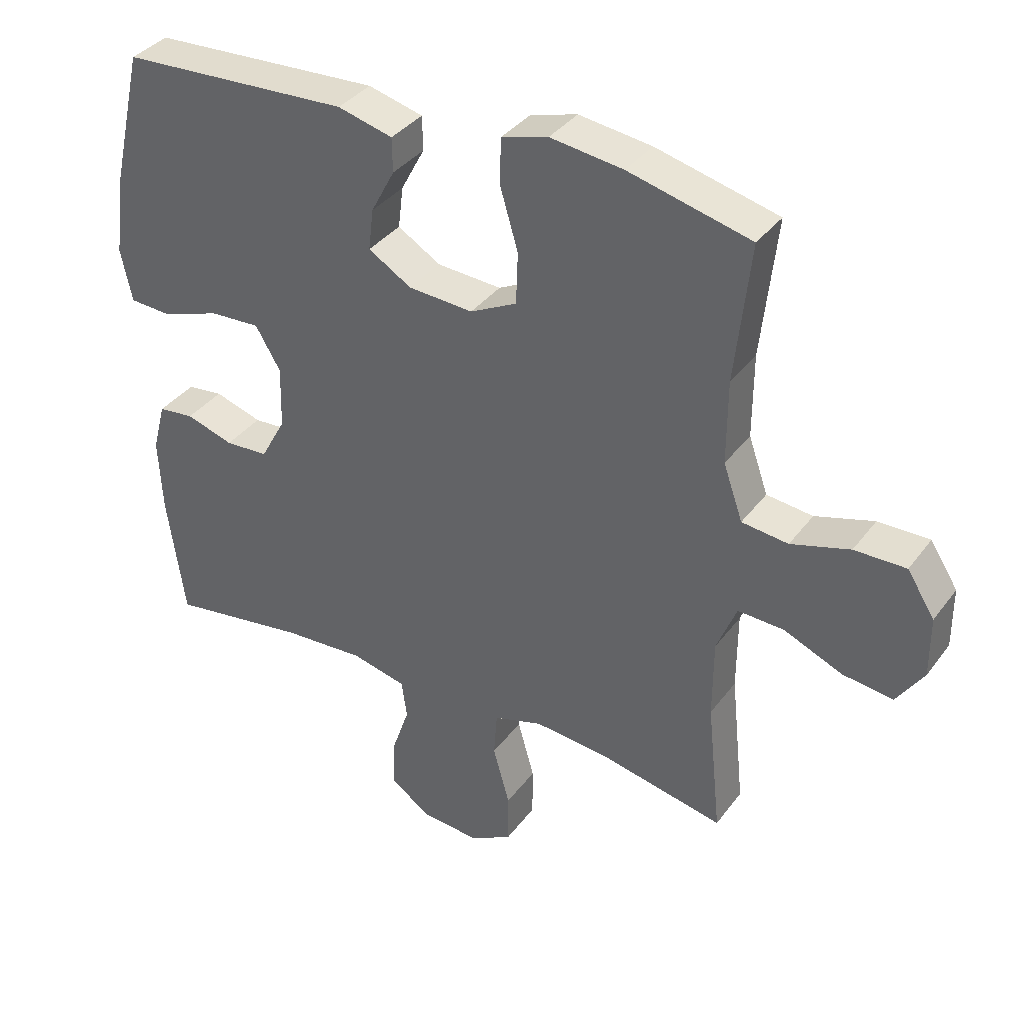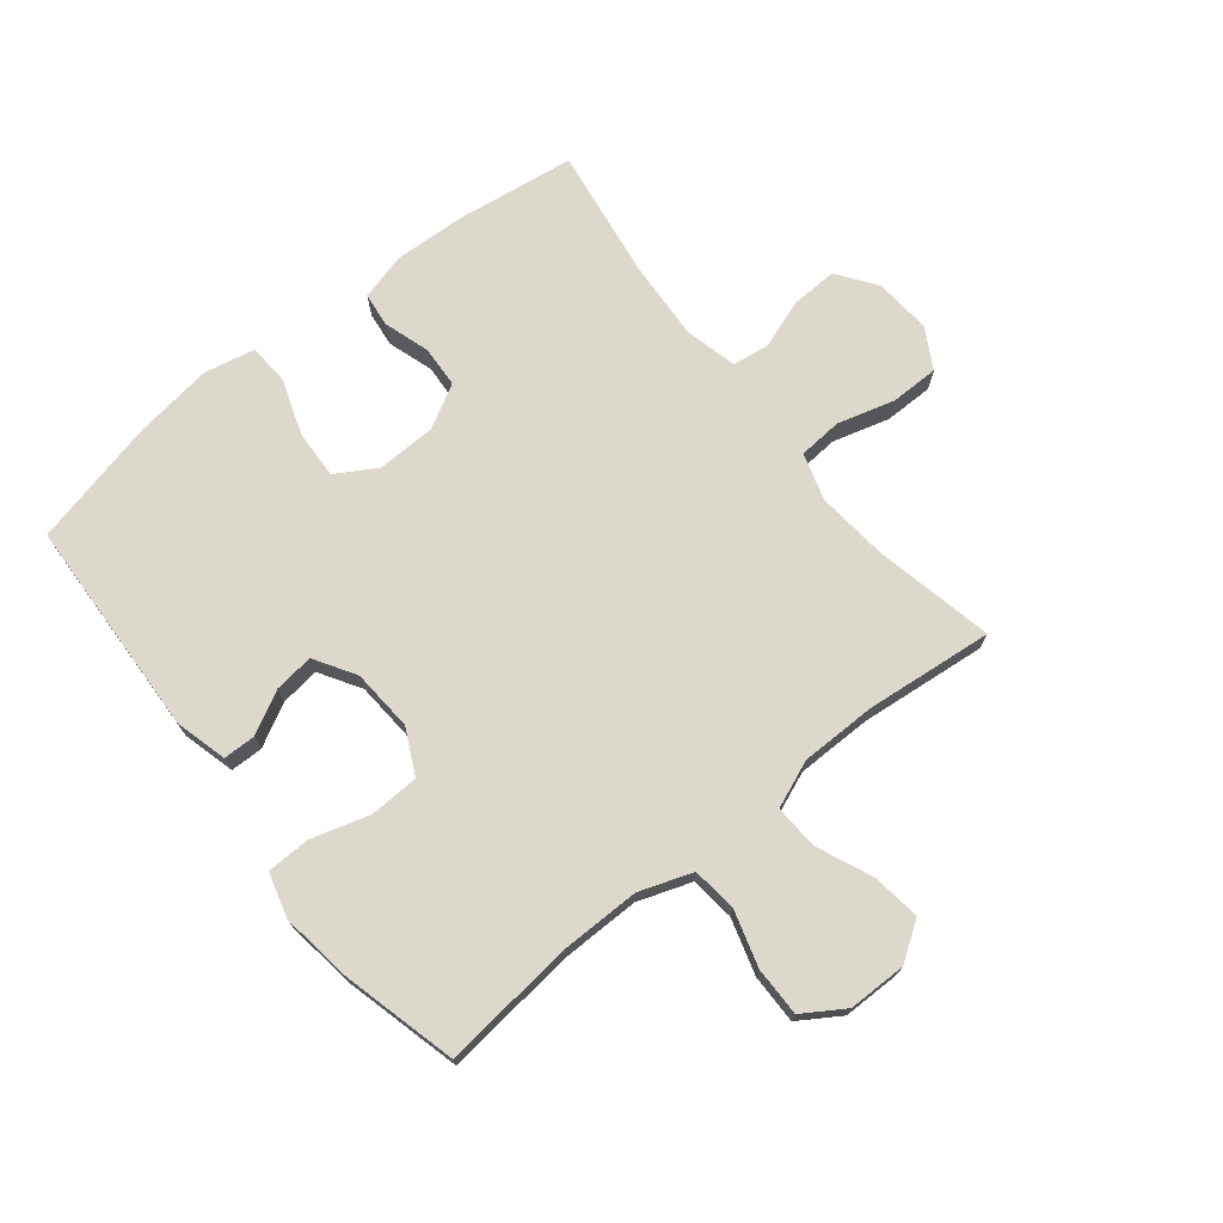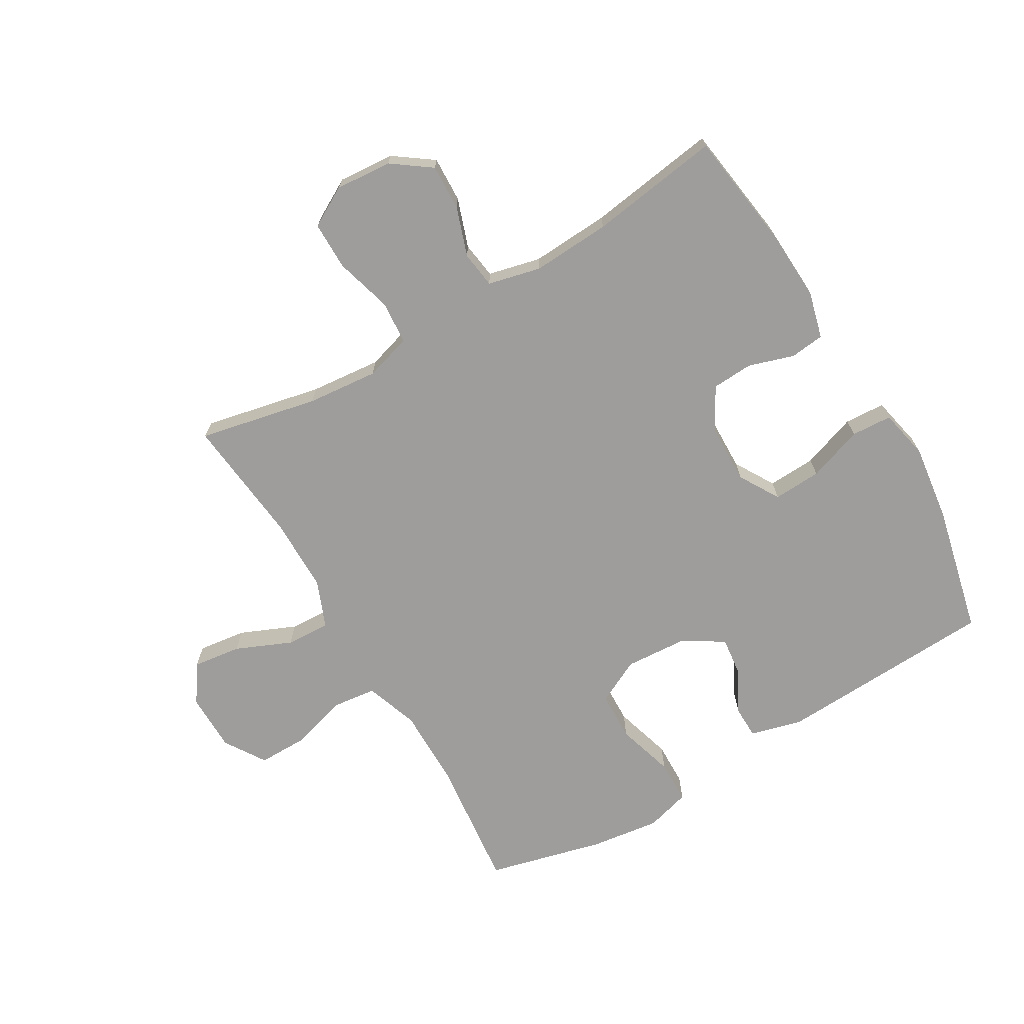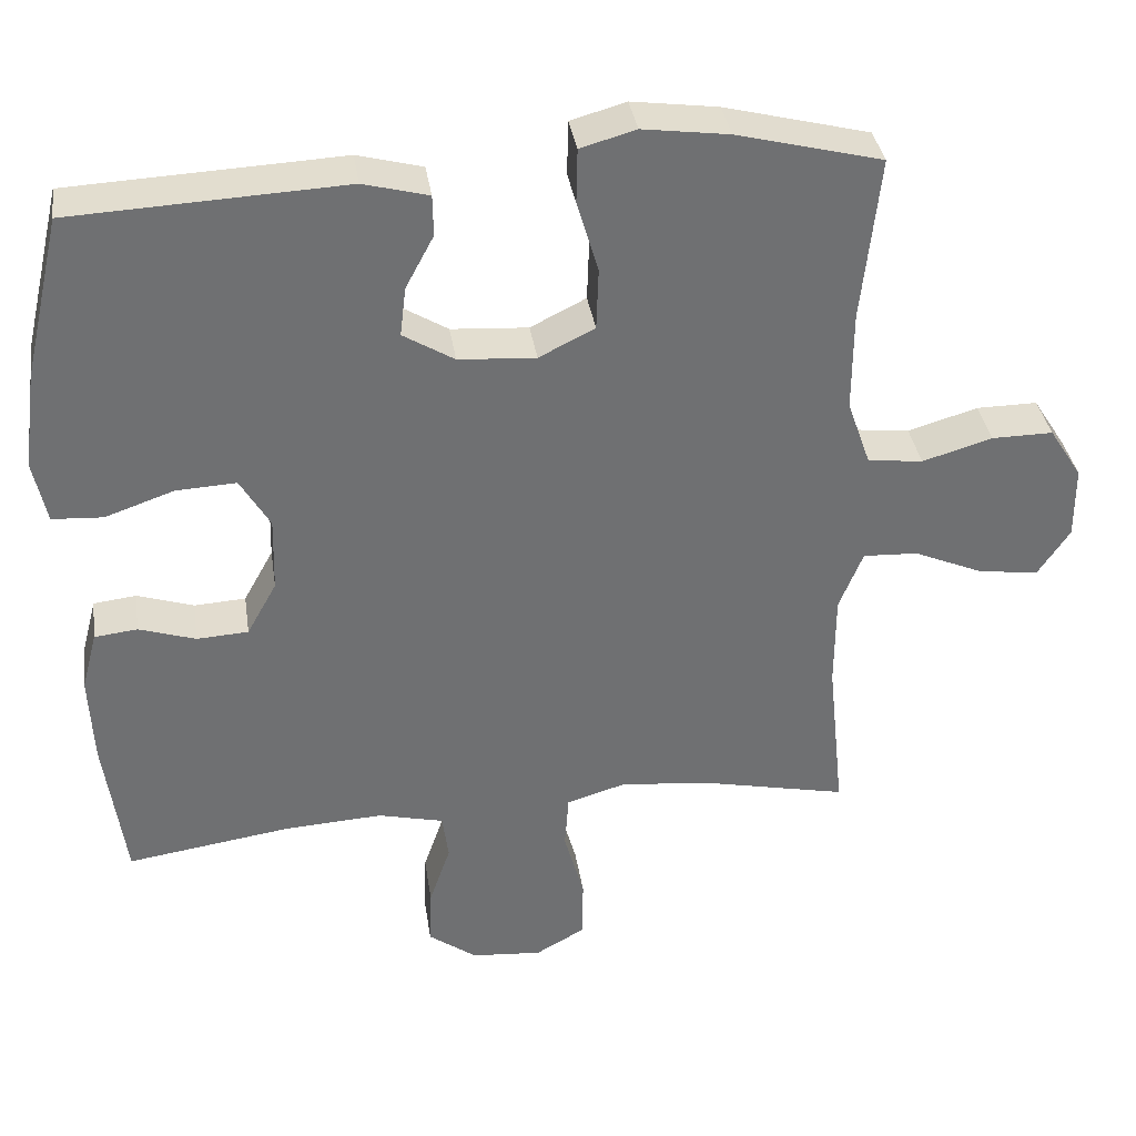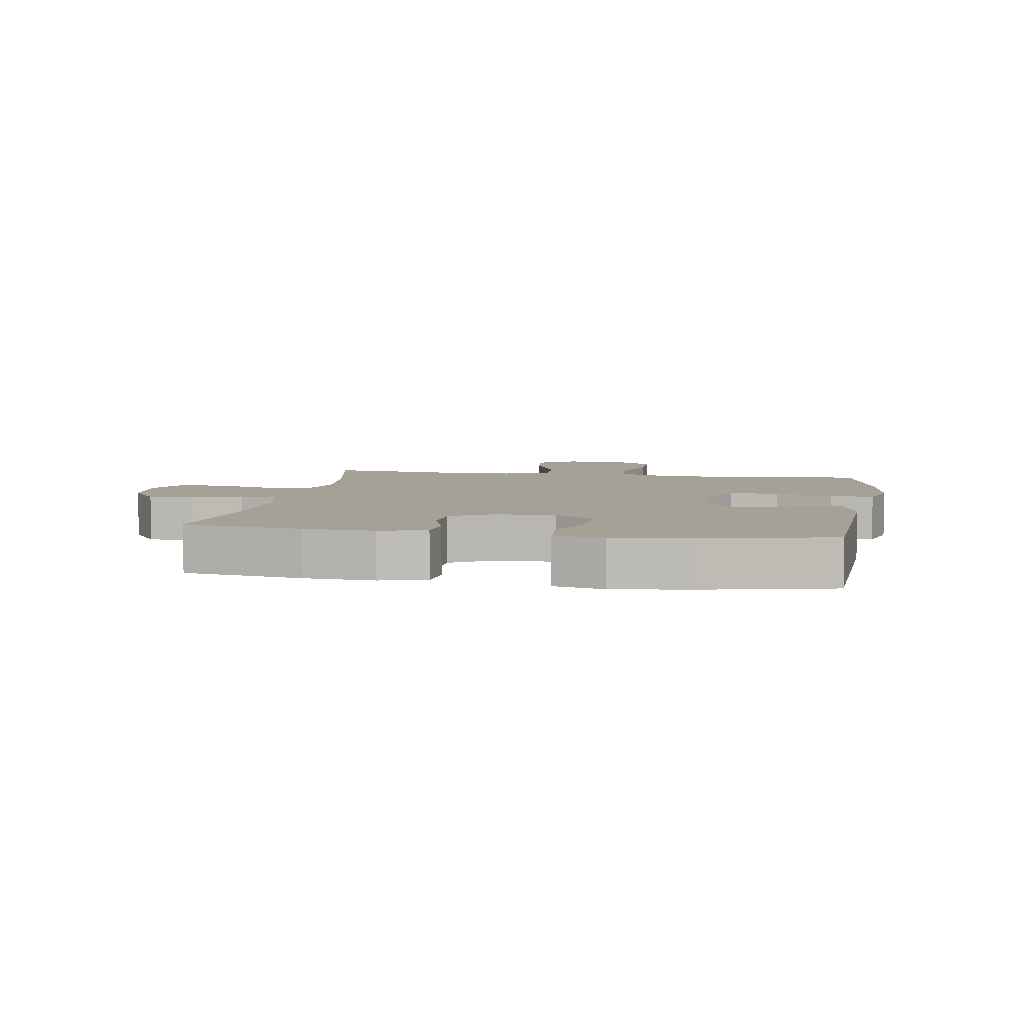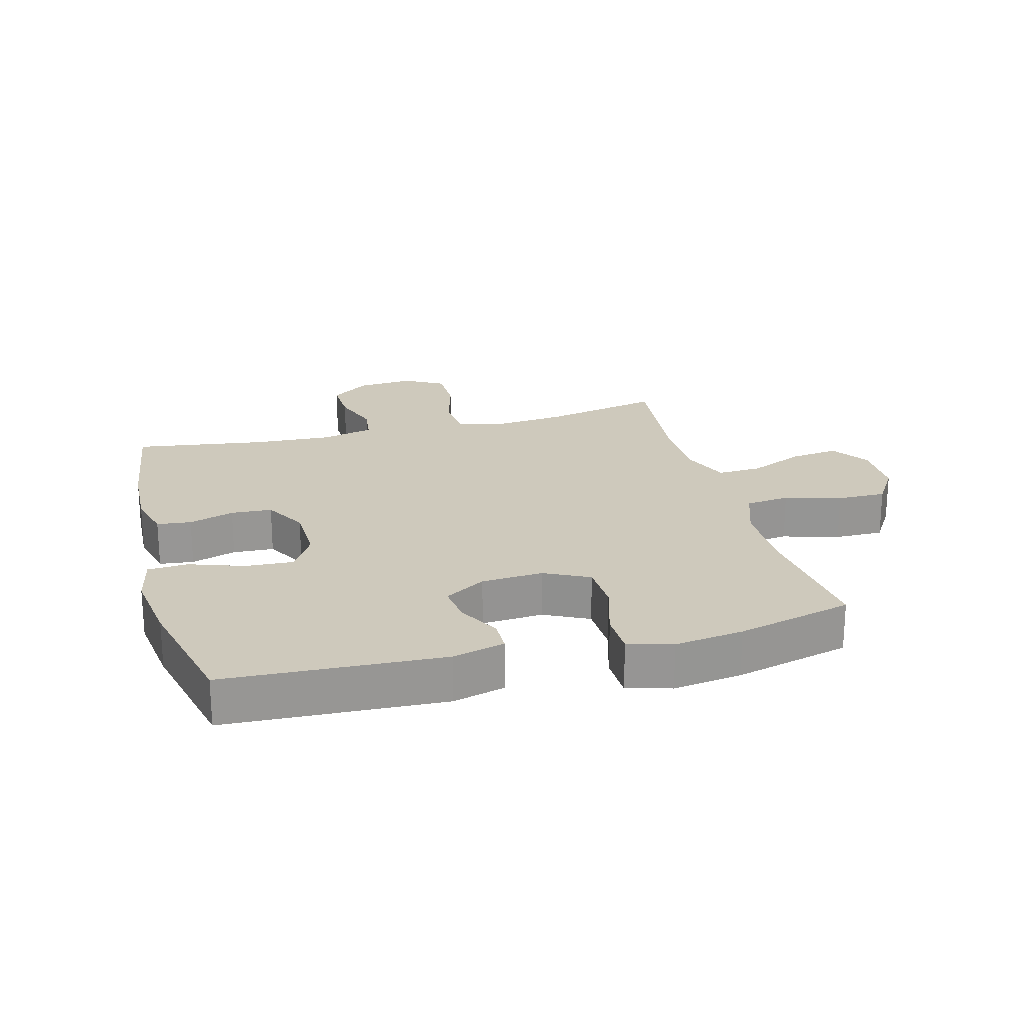
<metadata>
{"format":"obj","ext":"obj","renderer":"f3d","projection":"perspective","resolution":1024,"background":"white","views":[{"elev":36.3,"azim":31.8,"up":"+Z"},{"elev":72.7,"azim":51.3,"up":"+Y"},{"elev":-70.4,"azim":-149.5,"up":"+Y"},{"elev":35.5,"azim":-8.5,"up":"+Z"},{"elev":6.0,"azim":-80.3,"up":"+Y"},{"elev":22.4,"azim":-15.0,"up":"+Y"}]}
</metadata>
<code>
o path1902_path1902.001
v -0.3217 0.0375 -0.443
v -0.1918 0.0375 -0.4354
v -0.1053 0.0375 -0.4561
v -0.09719 0.0375 -0.5167
v -0.1252 0.0375 -0.5979
v -0.1281 0.0375 -0.6732
v -0.06426 0.0375 -0.7191
v 0.02895 0.0375 -0.7265
v 0.09456 0.0375 -0.6898
v 0.09474 0.0375 -0.6101
v 0.06842 0.0375 -0.5165
v 0.07369 0.0375 -0.4451
v 0.1507 0.0375 -0.4219
v 0.2681 0.0375 -0.4331
v 0.464 0.0375 -0.4747
v 0.4422 0.0375 -0.2647
v 0.4429 0.0375 -0.1406
v 0.4743 0.0375 -0.06296
v 0.5471 0.0375 -0.06644
v 0.6387 0.0375 -0.1059
v 0.7184 0.0375 -0.1163
v 0.7607 0.0375 -0.05362
v 0.7601 0.0375 0.04213
v 0.7168 0.0375 0.1099
v 0.6358 0.0375 0.1092
v 0.5432 0.0375 0.08189
v 0.4701 0.0375 0.09045
v 0.4394 0.0375 0.1778
v 0.44 0.0375 0.3091
v 0.464 0.0375 0.5272
v 0.272 0.0375 0.5758
v 0.1577 0.0375 0.5912
v 0.08438 0.0375 0.5706
v 0.0829 0.0375 0.4989
v 0.111 0.0375 0.4034
v 0.1082 0.0375 0.3223
v 0.03462 0.0375 0.2855
v -0.06748 0.0375 0.2922
v -0.1352 0.0375 0.3334
v -0.1274 0.0375 0.3984
v -0.09011 0.0375 0.4682
v -0.09112 0.0375 0.522
v -0.1773 0.0375 0.5446
v -0.5377 0.0375 0.5272
v -0.5869 0.0375 0.3144
v -0.6037 0.0375 0.1871
v -0.586 0.0375 0.1043
v -0.5191 0.0375 0.1004
v -0.4283 0.0375 0.1319
v -0.3489 0.0375 0.1359
v -0.3095 0.0375 0.06964
v -0.3119 0.0375 -0.02823
v -0.3512 0.0375 -0.09884
v -0.4191 0.0375 -0.1028
v -0.4938 0.0375 -0.07888
v -0.5504 0.0375 -0.08535
v -0.5707 0.0375 -0.1626
v -0.565 0.0375 -0.2797
v -0.5377 0.0375 -0.4747
v -0.3217 -0.0375 -0.443
v -0.1918 -0.0375 -0.4354
v -0.1053 -0.0375 -0.4561
v -0.09719 -0.0375 -0.5167
v -0.1252 -0.0375 -0.5979
v -0.1281 -0.0375 -0.6732
v -0.06426 -0.0375 -0.7191
v 0.02895 -0.0375 -0.7265
v 0.09456 -0.0375 -0.6898
v 0.09474 -0.0375 -0.6101
v 0.06842 -0.0375 -0.5165
v 0.07369 -0.0375 -0.4451
v 0.1507 -0.0375 -0.4219
v 0.2681 -0.0375 -0.4331
v 0.464 -0.0375 -0.4747
v 0.4422 -0.0375 -0.2647
v 0.4429 -0.0375 -0.1406
v 0.4743 -0.0375 -0.06296
v 0.5471 -0.0375 -0.06644
v 0.6387 -0.0375 -0.1059
v 0.7184 -0.0375 -0.1163
v 0.7607 -0.0375 -0.05362
v 0.7601 -0.0375 0.04213
v 0.7168 -0.0375 0.1099
v 0.6358 -0.0375 0.1092
v 0.5432 -0.0375 0.08189
v 0.4701 -0.0375 0.09045
v 0.4394 -0.0375 0.1778
v 0.44 -0.0375 0.3091
v 0.464 -0.0375 0.5272
v 0.272 -0.0375 0.5758
v 0.1577 -0.0375 0.5912
v 0.08438 -0.0375 0.5706
v 0.0829 -0.0375 0.4989
v 0.111 -0.0375 0.4034
v 0.1082 -0.0375 0.3223
v 0.03462 -0.0375 0.2855
v -0.06748 -0.0375 0.2922
v -0.1352 -0.0375 0.3334
v -0.1274 -0.0375 0.3984
v -0.09011 -0.0375 0.4682
v -0.09112 -0.0375 0.522
v -0.1773 -0.0375 0.5446
v -0.5377 -0.0375 0.5272
v -0.5869 -0.0375 0.3144
v -0.6037 -0.0375 0.1871
v -0.586 -0.0375 0.1043
v -0.5191 -0.0375 0.1004
v -0.4283 -0.0375 0.1319
v -0.3489 -0.0375 0.1359
v -0.3095 -0.0375 0.06964
v -0.3119 -0.0375 -0.02823
v -0.3512 -0.0375 -0.09884
v -0.4191 -0.0375 -0.1028
v -0.4938 -0.0375 -0.07888
v -0.5504 -0.0375 -0.08535
v -0.5707 -0.0375 -0.1626
v -0.565 -0.0375 -0.2797
v -0.5377 -0.0375 -0.4747
v 0.7184 0.0375 -0.1163
v 0.7184 0.0375 -0.1163
v 0.7607 0.0375 -0.05362
v 0.7601 0.0375 0.04213
v 0.7168 0.0375 0.1099
v 0.6387 0.0375 -0.1059
v 0.6358 0.0375 0.1092
v 0.5471 0.0375 -0.06644
v 0.5432 0.0375 0.08189
v 0.4743 0.0375 -0.06296
v 0.4743 0.0375 -0.06296
v 0.4701 0.0375 0.09045
v 0.4701 0.0375 0.09045
v 0.4429 0.0375 -0.1406
v 0.4394 0.0375 0.1778
v 0.464 0.0375 -0.4747
v 0.464 0.0375 -0.4747
v 0.4422 0.0375 -0.2647
v 0.44 0.0375 0.3091
v 0.464 0.0375 0.5272
v 0.464 0.0375 0.5272
v 0.272 0.0375 0.5758
v 0.2681 0.0375 -0.4331
v 0.1577 0.0375 0.5912
v 0.1507 0.0375 -0.4219
v 0.08438 0.0375 0.5706
v 0.08438 0.0375 0.5706
v 0.07369 0.0375 -0.4451
v 0.07369 0.0375 -0.4451
v 0.111 0.0375 0.4034
v 0.1082 0.0375 0.3223
v 0.1082 0.0375 0.3223
v 0.0829 0.0375 0.4989
v 0.03462 0.0375 0.2855
v 0.09456 0.0375 -0.6898
v 0.09456 0.0375 -0.6898
v 0.09474 0.0375 -0.6101
v 0.06842 0.0375 -0.5165
v 0.02895 0.0375 -0.7265
v -0.06748 0.0375 0.2922
v -0.06426 0.0375 -0.7191
v -0.1281 0.0375 -0.6732
v -0.1352 0.0375 0.3334
v -0.1352 0.0375 0.3334
v -0.1274 0.0375 0.3984
v -0.09011 0.0375 0.4682
v -0.09112 0.0375 0.522
v -0.09112 0.0375 0.522
v -0.1773 0.0375 0.5446
v -0.1252 0.0375 -0.5979
v -0.09719 0.0375 -0.5167
v -0.1053 0.0375 -0.4561
v -0.1053 0.0375 -0.4561
v -0.1918 0.0375 -0.4354
v -0.3217 0.0375 -0.443
v -0.3095 0.0375 0.06964
v -0.3119 0.0375 -0.02823
v -0.3489 0.0375 0.1359
v -0.3489 0.0375 0.1359
v -0.3512 0.0375 -0.09884
v -0.4283 0.0375 0.1319
v -0.4191 0.0375 -0.1028
v -0.4938 0.0375 -0.07888
v -0.5191 0.0375 0.1004
v -0.5504 0.0375 -0.08535
v -0.5504 0.0375 -0.08535
v -0.5377 0.0375 0.5272
v -0.5377 0.0375 0.5272
v -0.5377 0.0375 -0.4747
v -0.5377 0.0375 -0.4747
v -0.586 0.0375 0.1043
v -0.586 0.0375 0.1043
v -0.5707 0.0375 -0.1626
v -0.565 0.0375 -0.2797
v -0.5869 0.0375 0.3144
v -0.6037 0.0375 0.1871
v 0.7184 -0.0375 -0.1163
v 0.7184 -0.0375 -0.1163
v 0.7607 -0.0375 -0.05362
v 0.7601 -0.0375 0.04213
v 0.7168 -0.0375 0.1099
v 0.6387 -0.0375 -0.1059
v 0.6358 -0.0375 0.1092
v 0.5471 -0.0375 -0.06644
v 0.5432 -0.0375 0.08189
v 0.4743 -0.0375 -0.06296
v 0.4743 -0.0375 -0.06296
v 0.4701 -0.0375 0.09045
v 0.4701 -0.0375 0.09045
v 0.4429 -0.0375 -0.1406
v 0.4394 -0.0375 0.1778
v 0.464 -0.0375 -0.4747
v 0.464 -0.0375 -0.4747
v 0.4422 -0.0375 -0.2647
v 0.44 -0.0375 0.3091
v 0.464 -0.0375 0.5272
v 0.464 -0.0375 0.5272
v 0.272 -0.0375 0.5758
v 0.2681 -0.0375 -0.4331
v 0.1577 -0.0375 0.5912
v 0.1507 -0.0375 -0.4219
v 0.08438 -0.0375 0.5706
v 0.08438 -0.0375 0.5706
v 0.07369 -0.0375 -0.4451
v 0.07369 -0.0375 -0.4451
v 0.111 -0.0375 0.4034
v 0.1082 -0.0375 0.3223
v 0.1082 -0.0375 0.3223
v 0.0829 -0.0375 0.4989
v 0.03462 -0.0375 0.2855
v 0.09456 -0.0375 -0.6898
v 0.09456 -0.0375 -0.6898
v 0.09474 -0.0375 -0.6101
v 0.06842 -0.0375 -0.5165
v 0.02895 -0.0375 -0.7265
v -0.06748 -0.0375 0.2922
v -0.06426 -0.0375 -0.7191
v -0.1281 -0.0375 -0.6732
v -0.1352 -0.0375 0.3334
v -0.1352 -0.0375 0.3334
v -0.1274 -0.0375 0.3984
v -0.09011 -0.0375 0.4682
v -0.09112 -0.0375 0.522
v -0.09112 -0.0375 0.522
v -0.1773 -0.0375 0.5446
v -0.1252 -0.0375 -0.5979
v -0.09719 -0.0375 -0.5167
v -0.1053 -0.0375 -0.4561
v -0.1053 -0.0375 -0.4561
v -0.1918 -0.0375 -0.4354
v -0.3217 -0.0375 -0.443
v -0.3095 -0.0375 0.06964
v -0.3119 -0.0375 -0.02823
v -0.3489 -0.0375 0.1359
v -0.3489 -0.0375 0.1359
v -0.3512 -0.0375 -0.09884
v -0.4283 -0.0375 0.1319
v -0.4191 -0.0375 -0.1028
v -0.4938 -0.0375 -0.07888
v -0.5191 -0.0375 0.1004
v -0.5504 -0.0375 -0.08535
v -0.5504 -0.0375 -0.08535
v -0.5377 -0.0375 0.5272
v -0.5377 -0.0375 0.5272
v -0.5377 -0.0375 -0.4747
v -0.5377 -0.0375 -0.4747
v -0.586 -0.0375 0.1043
v -0.586 -0.0375 0.1043
v -0.5707 -0.0375 -0.1626
v -0.565 -0.0375 -0.2797
v -0.5869 -0.0375 0.3144
v -0.6037 -0.0375 0.1871
f 200 198 201
f 267 256 257
f 195 197 200
f 248 251 254
f 261 239 243
f 202 203 204
f 252 269 255
f 235 231 244
f 263 249 268
f 255 270 258
f 208 206 228
f 218 224 216
f 224 218 227
f 261 237 239
f 268 256 267
f 251 234 250
f 219 208 228
f 229 231 233
f 269 237 261
f 267 257 259
f 244 231 245
f 222 246 232
f 236 235 244
f 228 209 225
f 204 206 208
f 216 213 214
f 209 213 225
f 252 237 269
f 225 213 224
f 197 198 200
f 237 250 234
f 204 203 206
f 200 201 202
f 203 202 201
f 245 232 246
f 199 201 198
f 206 209 228
f 246 251 248
f 217 212 219
f 216 224 213
f 243 240 241
f 255 269 270
f 231 232 245
f 250 237 252
f 239 240 243
f 248 254 249
f 233 231 235
f 249 254 256
f 249 256 268
f 219 228 251
f 228 234 251
f 258 270 265
f 212 217 210
f 222 219 251
f 212 208 219
f 227 218 220
f 246 222 251
f 120 22 81 196
f 22 23 82 81
f 23 24 83 82
f 20 21 80 79
f 24 25 84 83
f 19 20 79 78
f 25 26 85 84
f 129 19 78 205
f 26 131 207 85
f 17 18 77 76
f 27 28 87 86
f 135 16 75 211
f 29 139 215 88
f 16 17 76 75
f 28 29 88 87
f 30 31 90 89
f 14 15 74 73
f 31 32 91 90
f 13 14 73 72
f 32 145 221 91
f 147 13 72 223
f 35 150 226 94
f 34 35 94 93
f 33 34 93 92
f 36 37 96 95
f 154 10 69 230
f 10 11 70 69
f 8 9 68 67
f 11 12 71 70
f 37 38 97 96
f 7 8 67 66
f 6 7 66 65
f 38 162 238 97
f 40 41 100 99
f 41 166 242 100
f 42 43 102 101
f 5 6 65 64
f 4 5 64 63
f 171 4 63 247
f 2 3 62 61
f 39 40 99 98
f 1 2 61 60
f 51 52 111 110
f 177 51 110 253
f 52 53 112 111
f 49 50 109 108
f 53 54 113 112
f 54 55 114 113
f 48 49 108 107
f 55 184 260 114
f 43 186 262 102
f 188 1 60 264
f 190 48 107 266
f 56 57 116 115
f 58 59 118 117
f 57 58 117 116
f 44 45 104 103
f 46 47 106 105
f 45 46 105 104
f 124 125 122
f 191 181 180
f 119 124 121
f 172 178 175
f 185 167 163
f 126 128 127
f 176 179 193
f 159 168 155
f 187 192 173
f 179 182 194
f 132 152 130
f 142 140 148
f 148 151 142
f 185 163 161
f 192 191 180
f 175 174 158
f 143 152 132
f 153 157 155
f 193 185 161
f 191 183 181
f 168 169 155
f 146 156 170
f 160 168 159
f 152 149 133
f 128 132 130
f 140 138 137
f 133 149 137
f 176 193 161
f 149 148 137
f 121 124 122
f 161 158 174
f 128 130 127
f 124 126 125
f 127 125 126
f 169 170 156
f 123 122 125
f 130 152 133
f 170 172 175
f 141 143 136
f 140 137 148
f 167 165 164
f 179 194 193
f 155 169 156
f 174 176 161
f 163 167 164
f 172 173 178
f 157 159 155
f 173 180 178
f 173 192 180
f 143 175 152
f 152 175 158
f 182 189 194
f 136 134 141
f 146 175 143
f 136 143 132
f 151 144 142
f 170 175 146

</code>
